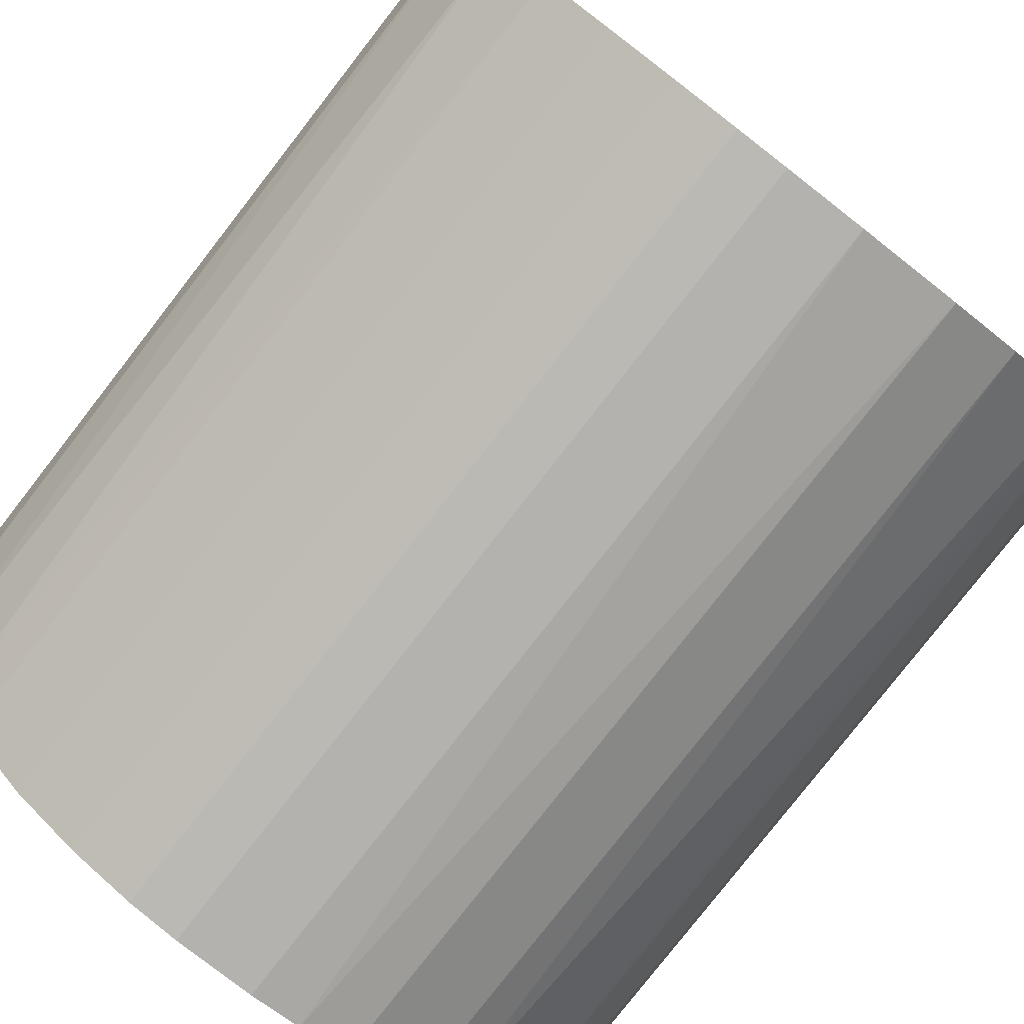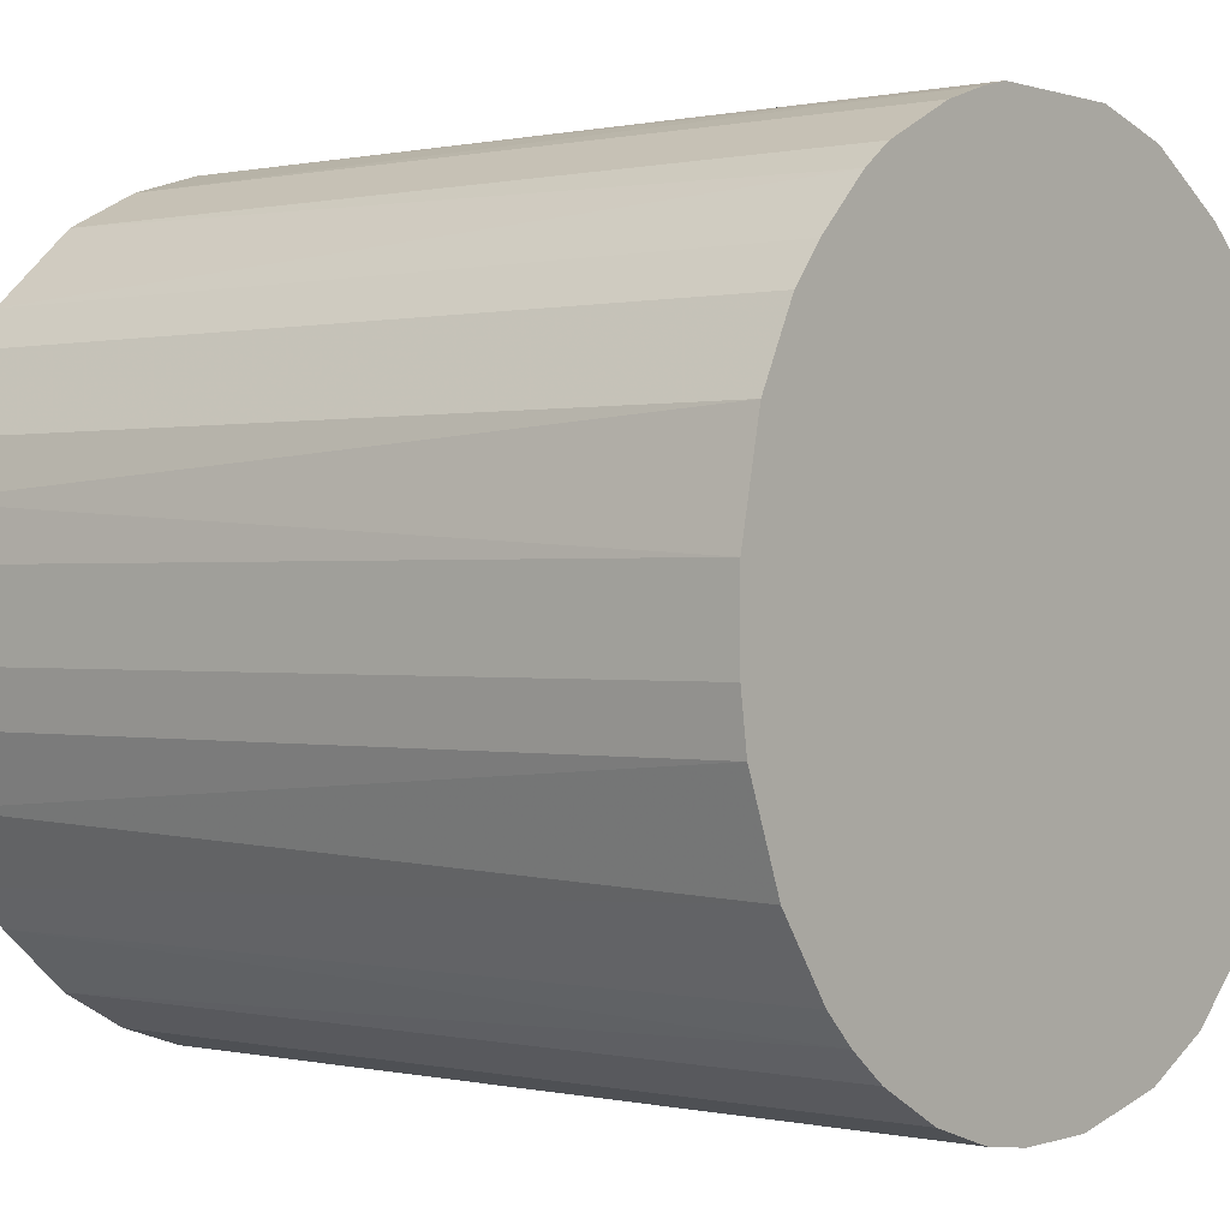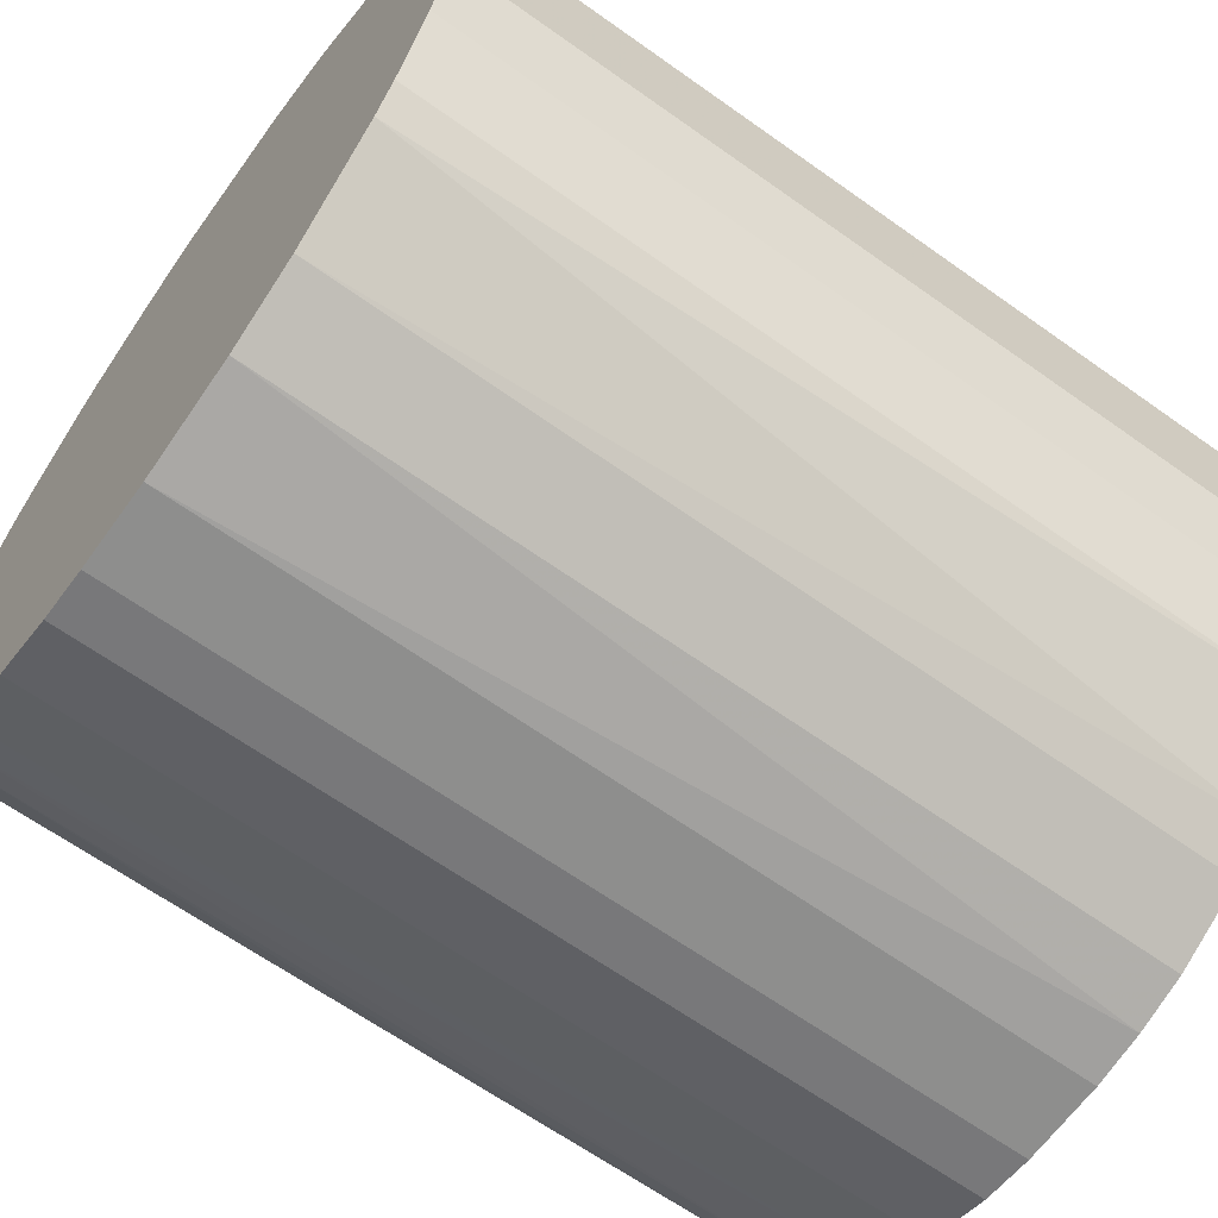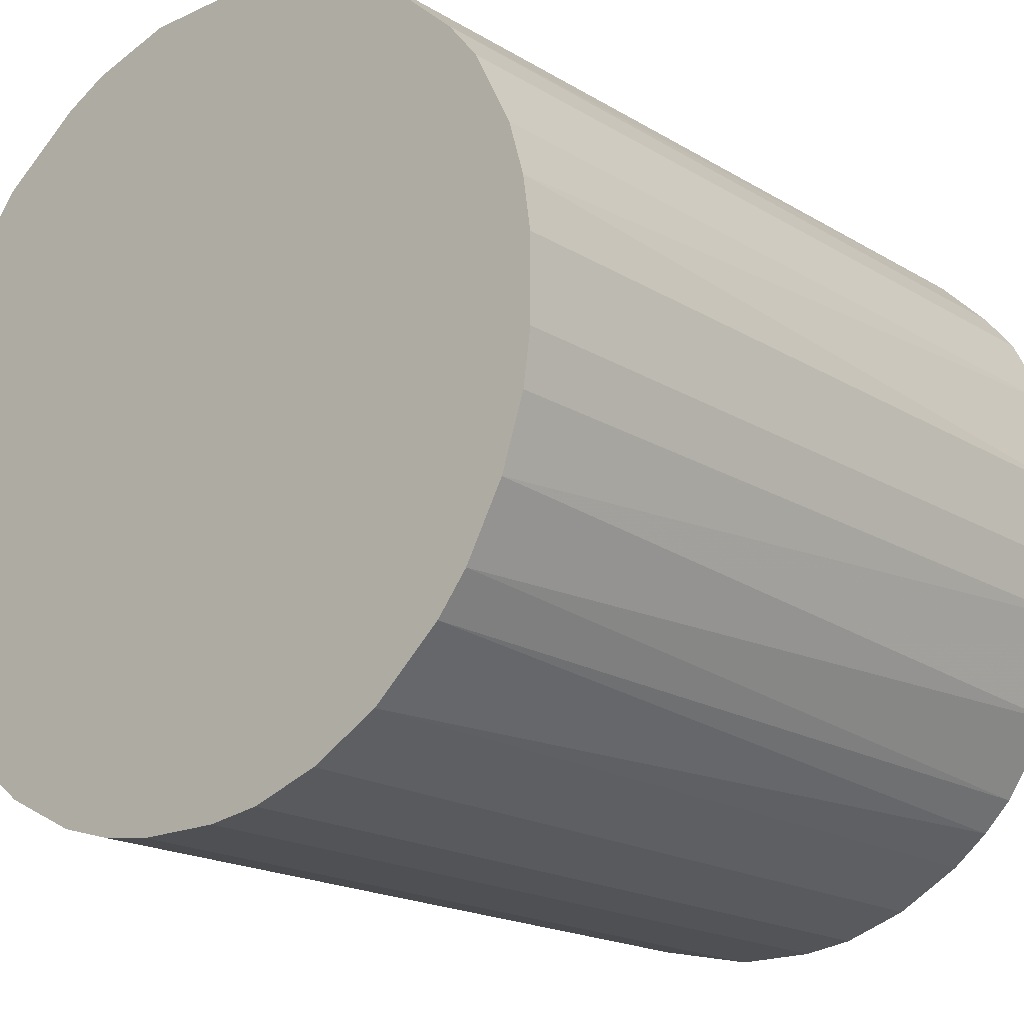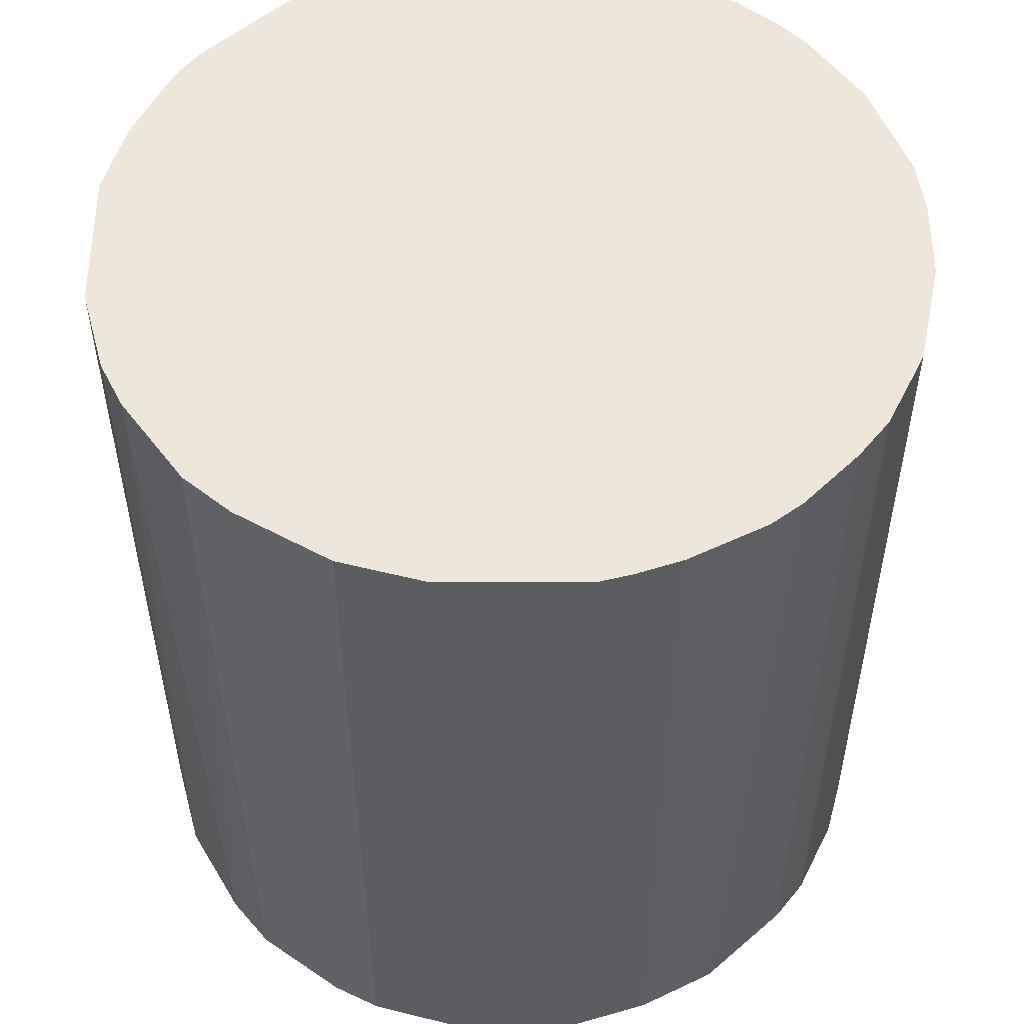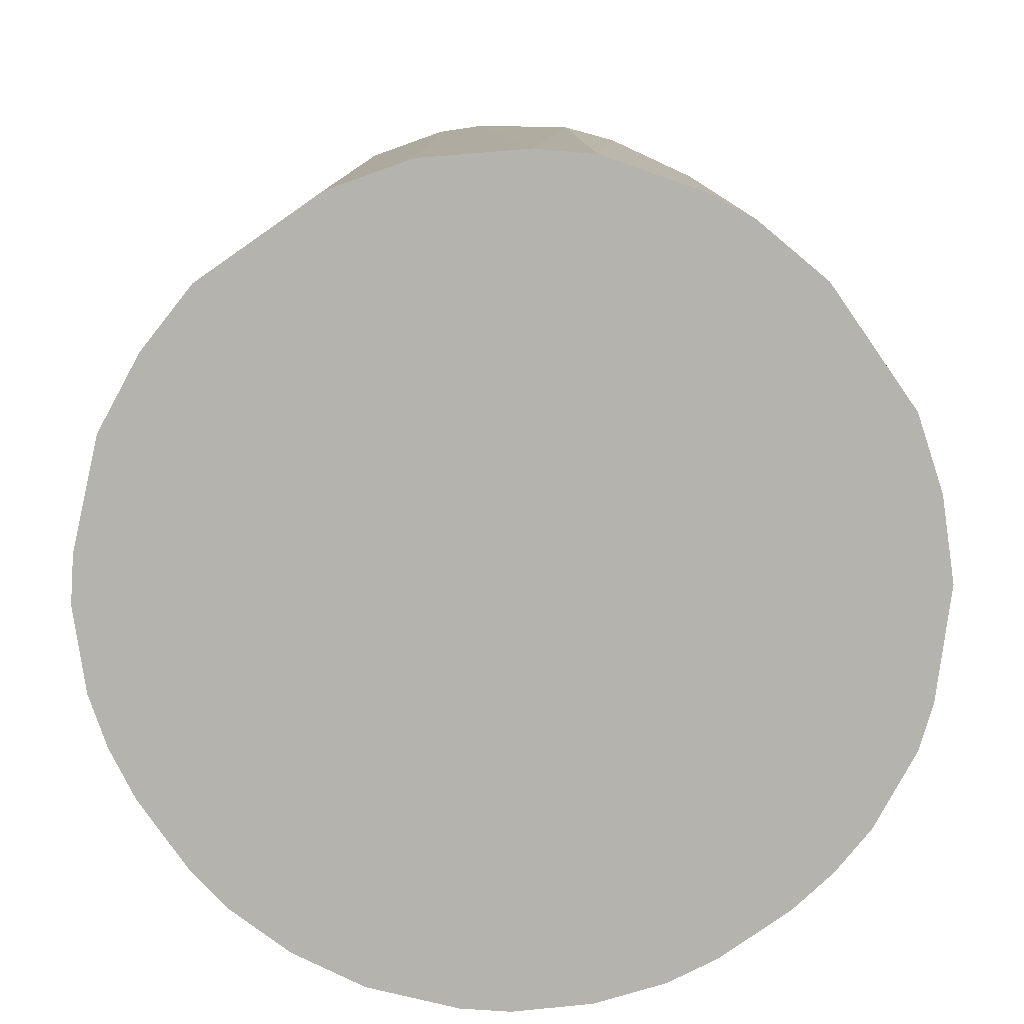
<metadata>
{"format":"obj","ext":"obj","renderer":"f3d","projection":"perspective","resolution":1024,"background":"white","views":[{"elev":-79.8,"azim":-37.9,"up":"+Y"},{"elev":0.3,"azim":-50.8,"up":"+Y"},{"elev":-64.8,"azim":54.3,"up":"+Y"},{"elev":-18.8,"azim":-138.8,"up":"+Y"},{"elev":53.2,"azim":179.8,"up":"+Z"},{"elev":-79.9,"azim":124.9,"up":"+Z"}]}
</metadata>
<code>
o convex_0
v 0.004578 0.0257 0.028
v -0.00279 -0.02588 -0.028
v -0.006228 -0.02539 -0.028
v -0.00279 -0.02588 0.028
v -0.02588 0.002608 0.028
v -0.01458 0.02177 -0.028
v 0.0257 0.004572 -0.028
v 0.02423 -0.009662 0.028
v -0.02391 -0.01065 -0.028
v 0.01686 -0.01998 -0.028
v 0.009981 0.02423 -0.028
v 0.02276 0.01293 0.028
v -0.01949 -0.01752 0.028
v -0.01655 0.0203 0.028
v -0.02441 0.009486 -0.028
v 0.009491 -0.02441 0.028
v -0.004754 0.0257 -0.028
v 0.02423 -0.009662 -0.028
v 0.01833 0.01882 -0.028
v 0.01588 0.02079 0.028
v -0.01507 -0.02145 -0.028
v -0.006718 0.02521 0.028
v 0.0257 0.004572 0.028
v 0.0203 -0.01654 0.028
v 0.006052 -0.02539 -0.028
v -0.02195 0.0144 0.028
v -0.02539 -0.006224 0.028
v -0.02588 -0.00279 -0.028
v -0.01065 -0.02391 0.028
v 0.0257 -0.004749 -0.028
v -0.01998 0.01686 -0.028
v 0.02423 0.00998 -0.028
v 0.004578 0.0257 -0.028
v 0.0257 -0.004749 0.028
v 0.02177 -0.01458 -0.028
v -0.01949 -0.01752 -0.028
v 0.0144 -0.02195 0.028
v -0.02293 -0.01261 0.028
v 0.009491 -0.02441 -0.028
v 0.002613 -0.02588 0.028
v 0.009981 0.02423 0.028
v -0.02441 0.009486 0.028
v -0.02539 0.006052 -0.028
v -0.009667 0.02423 0.028
v -0.01507 -0.02145 0.028
v 0.01882 0.01833 0.028
v 0.02079 0.01587 -0.028
v -0.009667 0.02423 -0.028
v 0.01293 0.02275 -0.028
v -0.004754 0.0257 0.028
v -0.01065 -0.02391 -0.028
v -0.02146 -0.01507 -0.028
v 0.02423 0.00998 0.028
v 0.0144 -0.02195 -0.028
v -0.02195 0.0144 -0.028
v -0.006228 -0.02539 0.028
v -0.02539 -0.006224 -0.028
v 0.002613 -0.02588 -0.028
v -0.02588 -0.00279 0.028
v -0.02588 0.002608 -0.028
v 0.02177 -0.01458 0.028
v -0.01458 0.02177 0.028
v -0.01753 -0.01949 0.028
v -0.01998 0.01686 0.028
f 31 26 64
f 3 2 4
f 4 1 5
f 2 3 6
f 2 6 7
f 1 4 8
f 6 3 9
f 2 7 10
f 7 6 11
f 1 8 12
f 4 5 13
f 5 1 14
f 6 9 15
f 8 4 16
f 11 6 17
f 10 7 18
f 7 11 19
f 1 12 20
f 9 3 21
f 14 1 22
f 12 8 23
f 8 16 24
f 2 10 25
f 5 14 26
f 13 5 27
f 15 9 28
f 4 13 29
f 18 7 30
f 8 18 30
f 7 23 30
f 14 6 31
f 6 15 31
f 7 19 32
f 23 7 32
f 1 11 33
f 17 1 33
f 11 17 33
f 23 8 34
f 8 30 34
f 30 23 34
f 18 8 35
f 10 18 35
f 24 10 35
f 9 21 36
f 24 16 37
f 10 24 37
f 27 9 38
f 13 27 38
f 25 10 39
f 16 25 39
f 37 16 39
f 4 2 40
f 16 4 40
f 25 16 40
f 11 1 41
f 1 20 41
f 5 26 42
f 26 15 42
f 15 28 43
f 5 42 43
f 42 15 43
f 14 22 44
f 29 13 45
f 21 29 45
f 20 12 46
f 19 20 46
f 32 19 47
f 12 32 47
f 46 12 47
f 19 46 47
f 17 6 48
f 22 17 48
f 6 44 48
f 44 22 48
f 19 11 49
f 20 19 49
f 11 41 49
f 41 20 49
f 1 17 50
f 22 1 50
f 17 22 50
f 21 3 51
f 3 29 51
f 29 21 51
f 9 36 52
f 36 13 52
f 38 9 52
f 13 38 52
f 12 23 53
f 32 12 53
f 23 32 53
f 10 37 54
f 39 10 54
f 37 39 54
f 15 26 55
f 31 15 55
f 26 31 55
f 3 4 56
f 29 3 56
f 4 29 56
f 9 27 57
f 28 9 57
f 27 28 57
f 2 25 58
f 40 2 58
f 25 40 58
f 27 5 59
f 5 28 59
f 28 27 59
f 28 5 60
f 5 43 60
f 43 28 60
f 8 24 61
f 35 8 61
f 24 35 61
f 6 14 62
f 44 6 62
f 14 44 62
f 13 36 63
f 36 21 63
f 45 13 63
f 21 45 63
f 26 14 64
f 14 31 64

</code>
